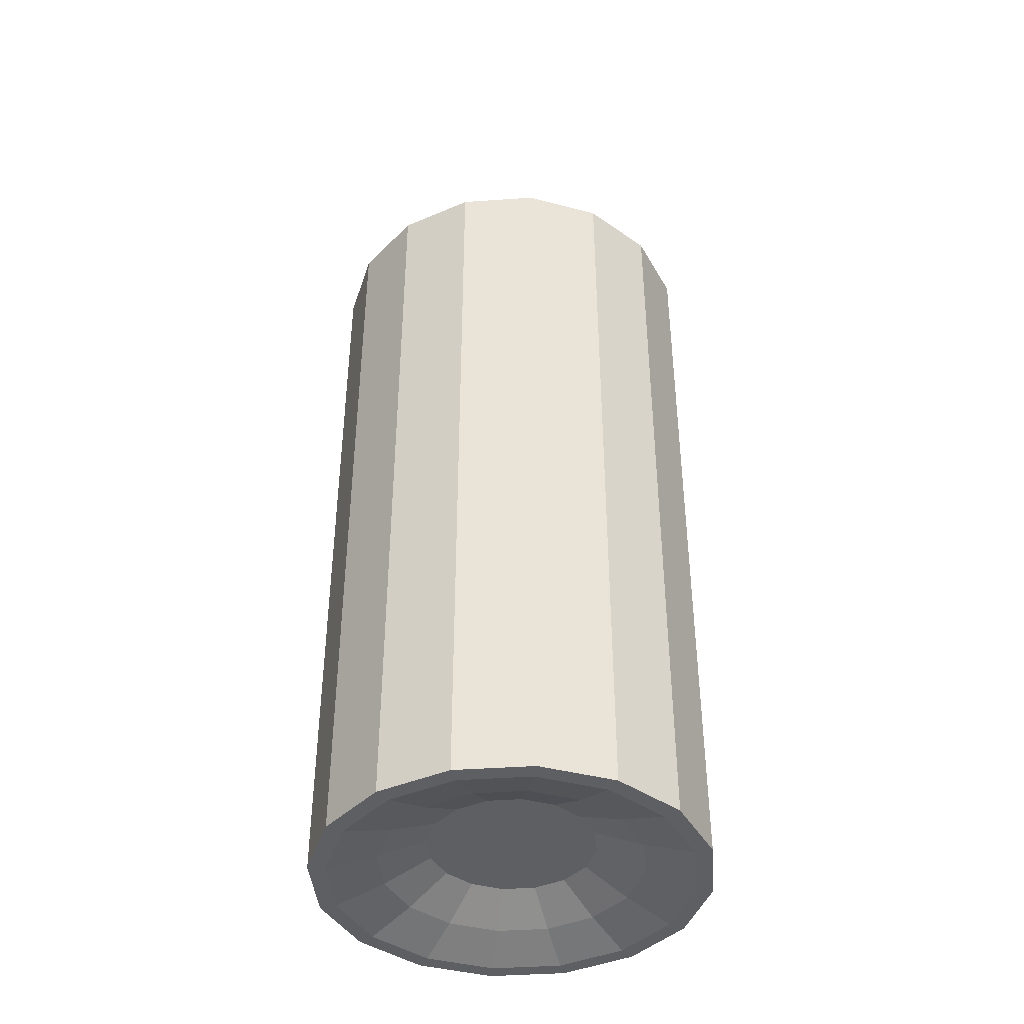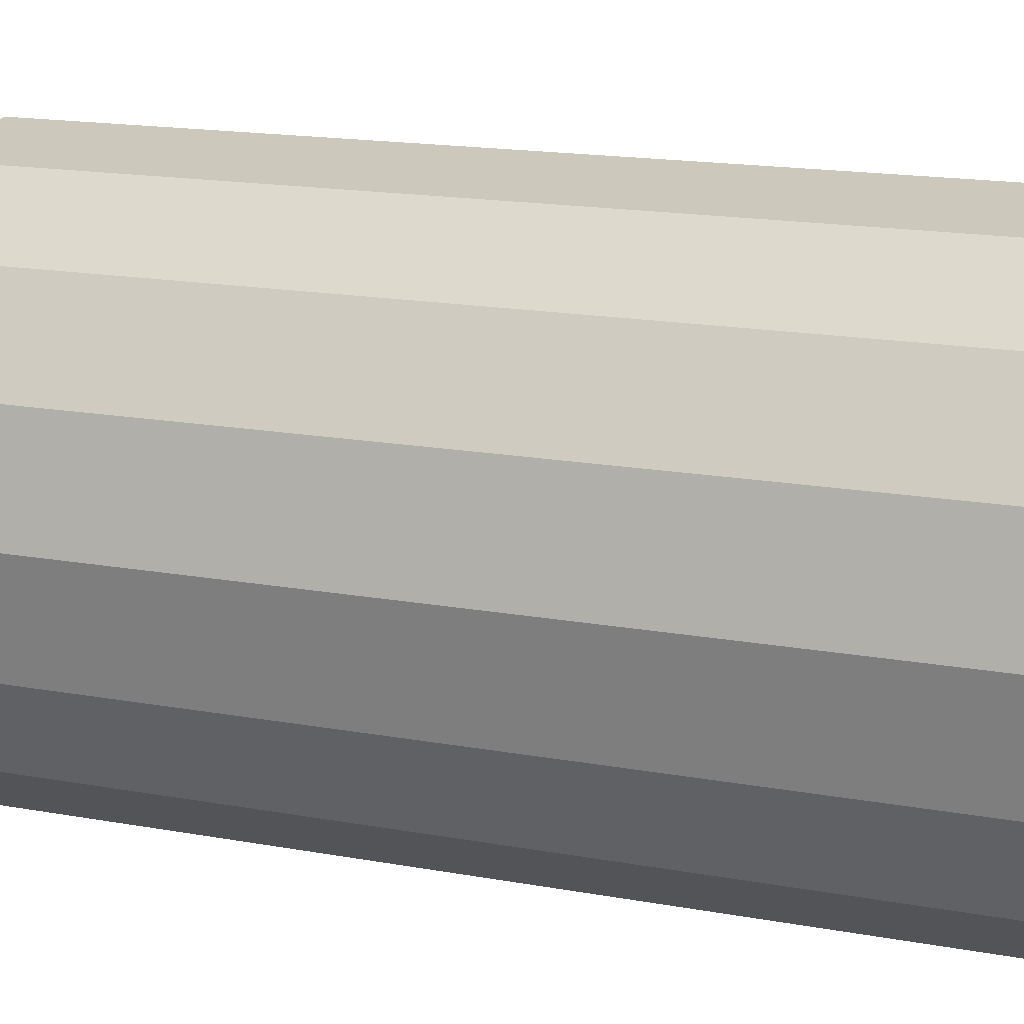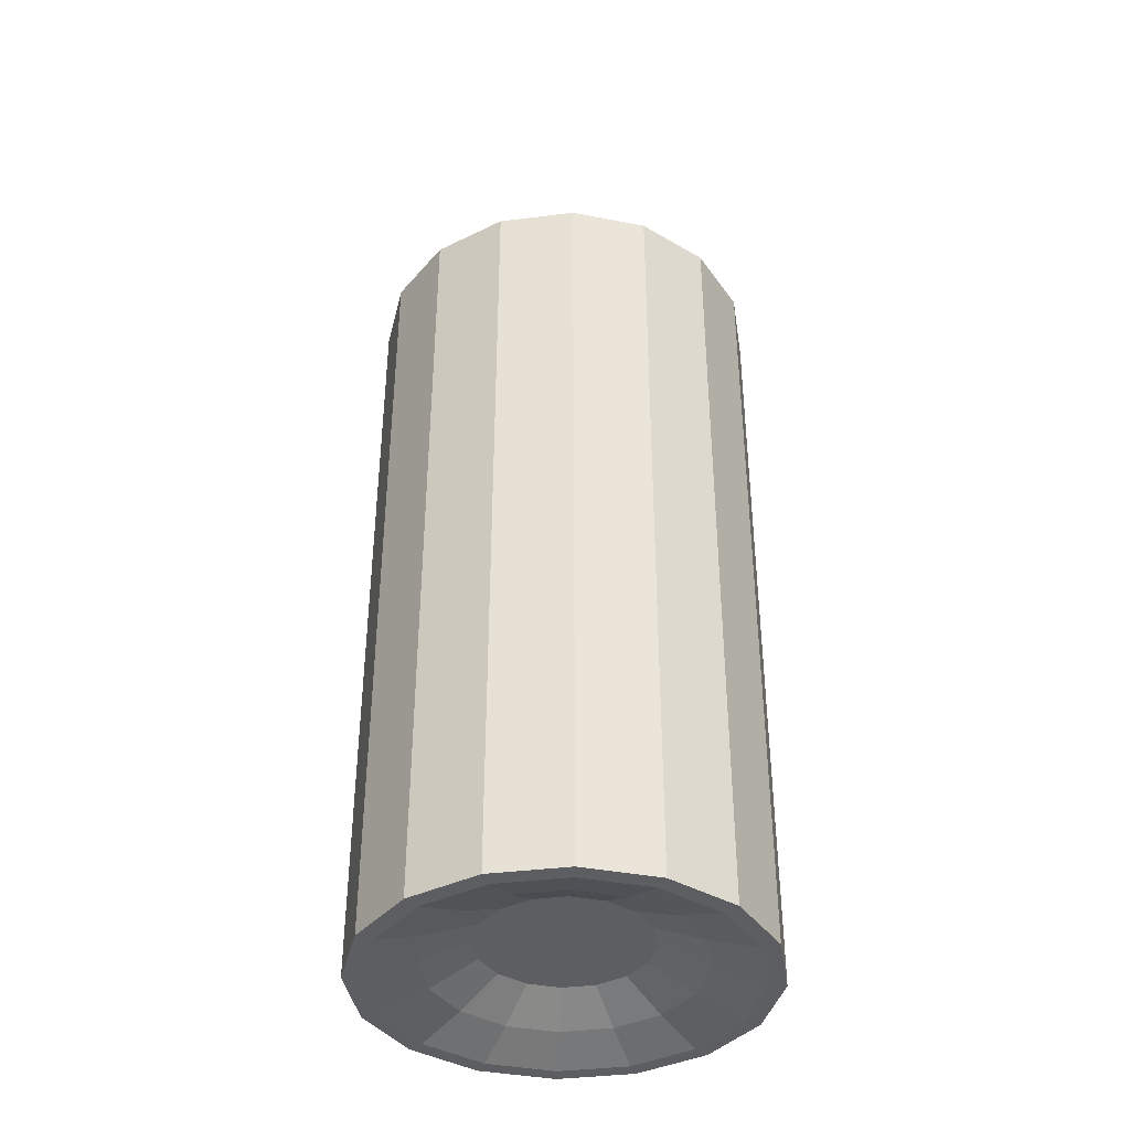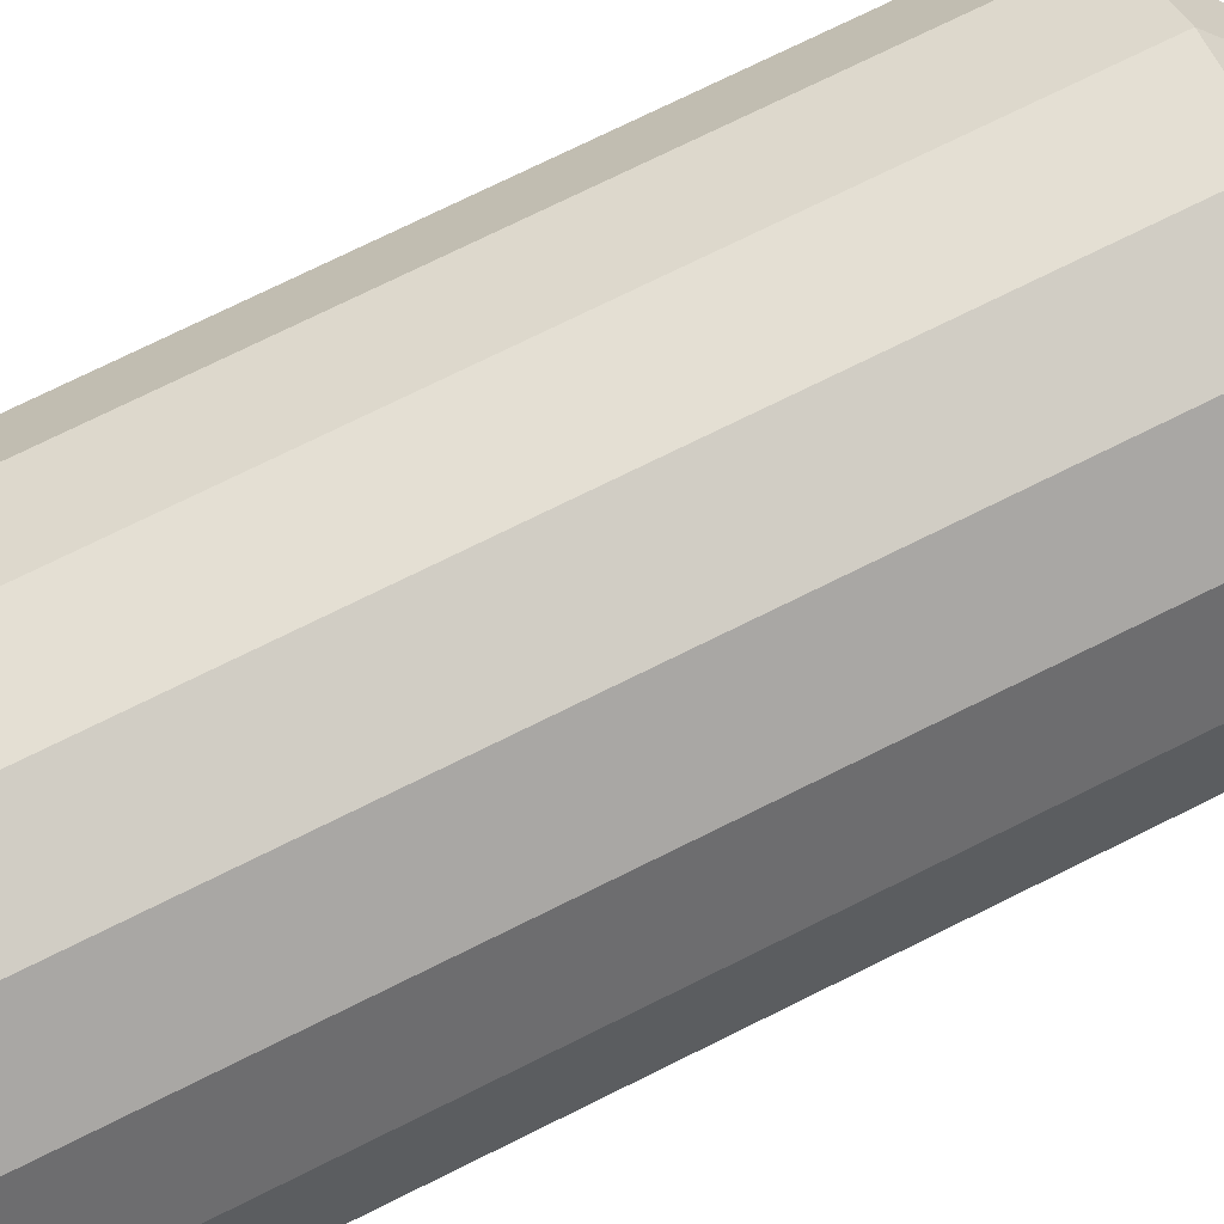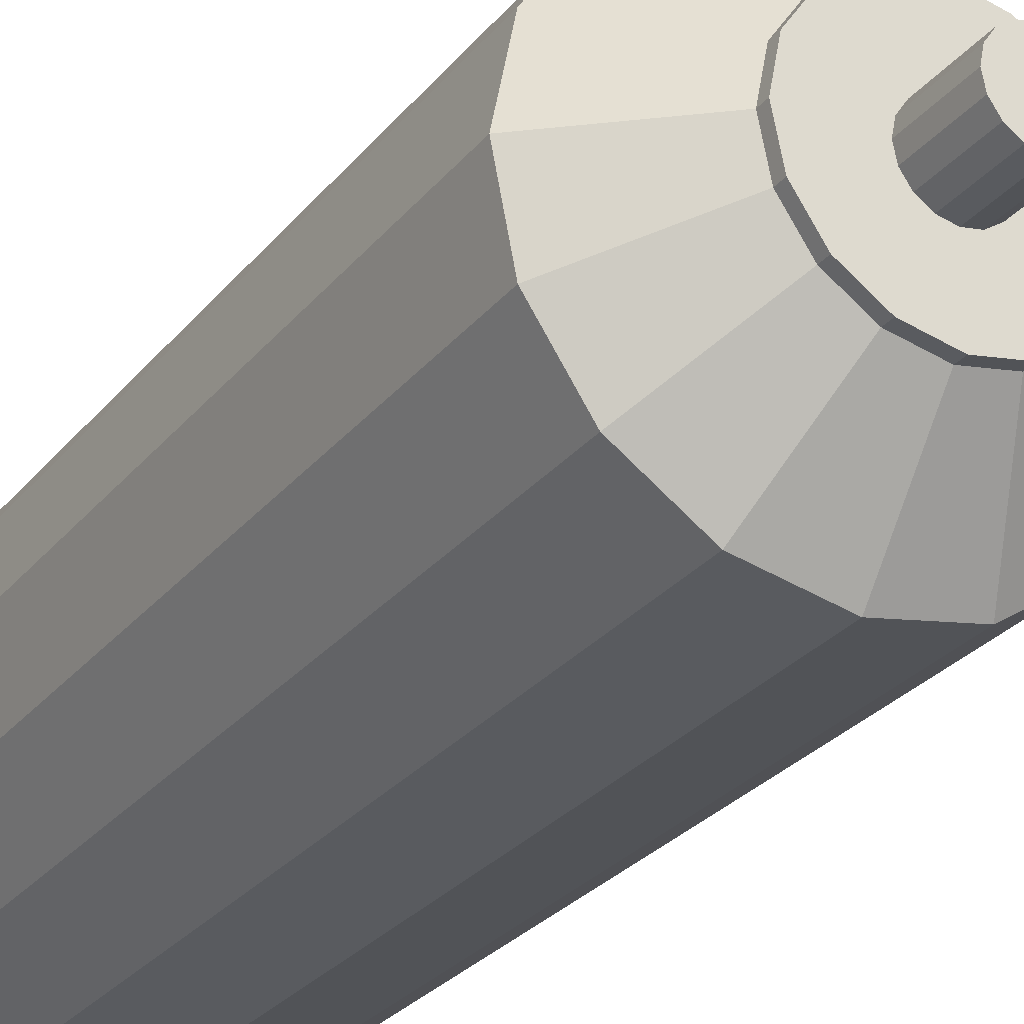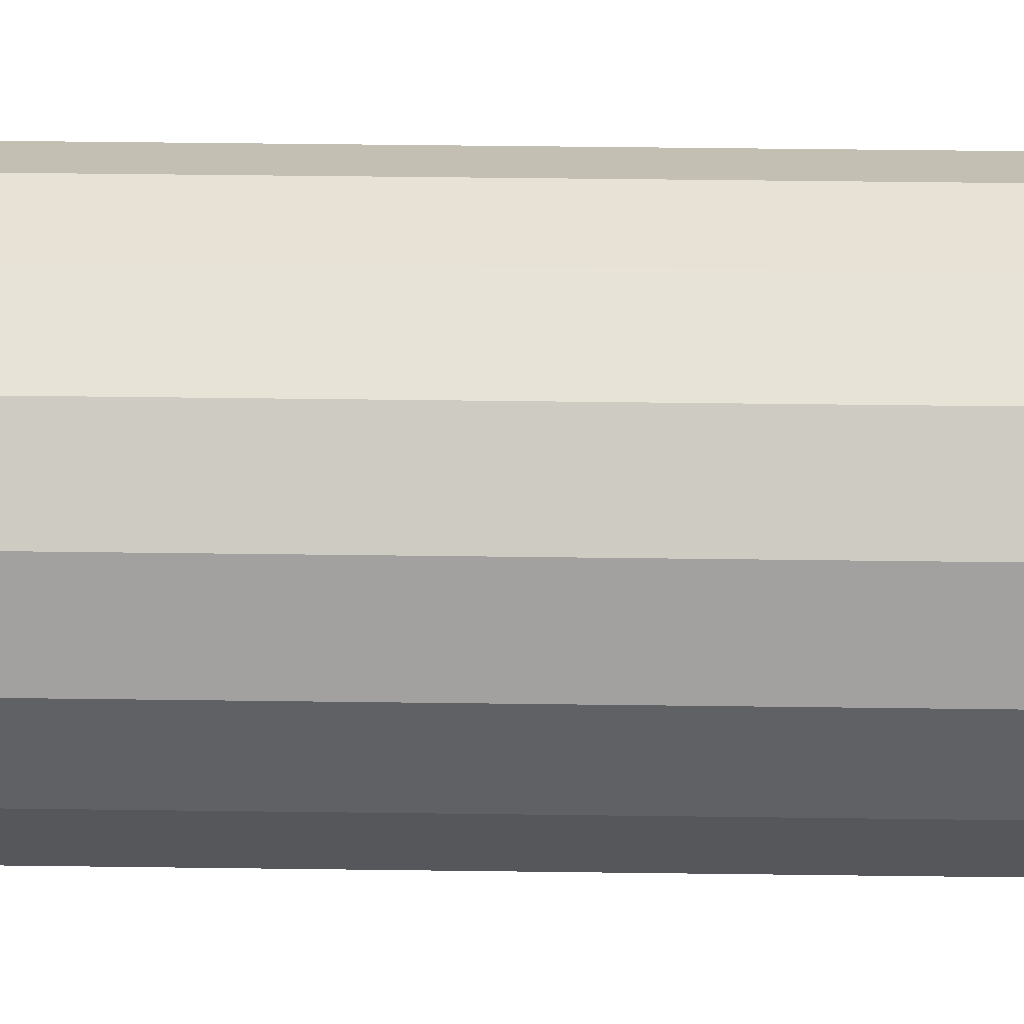
<metadata>
{"format":"obj","ext":"obj","renderer":"f3d","projection":"perspective","resolution":1024,"background":"white","views":[{"elev":-41.4,"azim":38.6,"up":"+Y"},{"elev":13.2,"azim":-64.9,"up":"+Z"},{"elev":-39.0,"azim":-47.4,"up":"+Y"},{"elev":74.0,"azim":63.6,"up":"+Z"},{"elev":-27.7,"azim":149.6,"up":"+Z"},{"elev":51.4,"azim":-89.2,"up":"+Z"}]}
</metadata>
<code>
o Cylinder.001
v 0 -0.8085 -0.4249
v 0 3 -1
v 0.1626 -0.8085 -0.3925
v 0.3827 3 -0.9239
v 0.3004 -0.8085 -0.3004
v 0.7071 3 -0.7071
v 0.3925 -0.8085 -0.1626
v 0.9239 3 -0.3827
v 0.4249 -0.8085 0
v 1 3 0
v 0.3925 -0.8085 0.1626
v 0.9239 3 0.3827
v 0.3004 -0.8085 0.3004
v 0.7071 3 0.7071
v 0.1626 -0.8085 0.3925
v 0.3827 3 0.9239
v 0 -0.8085 0.4249
v 0 3 1
v -0.1626 -0.8085 0.3925
v -0.3827 3 0.9239
v -0.3004 -0.8085 0.3004
v -0.7071 3 0.7071
v -0.3925 -0.8085 0.1626
v -0.9239 3 0.3827
v -0.4249 -0.8085 0
v -1 3 0
v -0.3925 -0.8085 -0.1626
v -0.9239 3 -0.3827
v -0.3004 -0.8085 -0.3004
v -0.7071 3 -0.7071
v -0.1626 -0.8085 -0.3925
v -0.3827 3 -0.9239
v 0 3.4 -0.5248
v 0.2008 3.4 -0.4849
v 0.3711 3.4 -0.3711
v 0.4849 3.4 -0.2008
v 0.5248 3.4 0
v 0.4849 3.4 0.2008
v 0.3711 3.4 0.3711
v 0.2008 3.4 0.4849
v 0 3.4 0.5248
v -0.2008 3.4 0.4849
v -0.3711 3.4 0.3711
v -0.4849 3.4 0.2008
v -0.5248 3.4 0
v -0.4849 3.4 -0.2008
v -0.3711 3.4 -0.3711
v -0.2008 3.4 -0.4849
v 0 3.454 -0.1827
v 0.0699 3.454 -0.1687
v 0.1292 3.454 -0.1292
v 0.1687 3.454 -0.0699
v 0.1827 3.454 0
v 0.1687 3.454 0.0699
v 0.1292 3.454 0.1292
v 0.0699 3.454 0.1687
v 0 3.454 0.1827
v -0.0699 3.454 0.1687
v -0.1292 3.454 0.1292
v -0.1687 3.454 0.0699
v -0.1827 3.454 0
v -0.1687 3.454 -0.0699
v -0.1292 3.454 -0.1292
v -0.0699 3.454 -0.1687
v 0.2008 3.454 -0.4849
v 0 3.454 -0.5248
v 0.3711 3.454 -0.3711
v 0.4849 3.454 -0.2008
v 0.5248 3.454 0
v 0.4849 3.454 0.2008
v 0.3711 3.454 0.3711
v 0.2008 3.454 0.4849
v 0 3.454 0.5248
v -0.2008 3.454 0.4849
v -0.3711 3.454 0.3711
v -0.4849 3.454 0.2008
v -0.5248 3.454 0
v -0.4849 3.454 -0.2008
v -0.3711 3.454 -0.3711
v -0.2008 3.454 -0.4849
v 0 3.799 -0.1827
v 0.0699 3.799 -0.1687
v 0.1292 3.799 -0.1292
v 0.1687 3.799 -0.0699
v 0.1827 3.799 0
v 0.1687 3.799 0.0699
v 0.1292 3.799 0.1292
v 0.0699 3.799 0.1687
v 0 3.799 0.1827
v -0.0699 3.799 0.1687
v -0.1292 3.799 0.1292
v -0.1687 3.799 0.0699
v -0.1827 3.799 0
v -0.1687 3.799 -0.0699
v -0.1292 3.799 -0.1292
v -0.0699 3.799 -0.1687
v 0 -1 -1
v 0.3827 -1 -0.9239
v 0.7071 -1 -0.7071
v 0.9239 -1 -0.3827
v 1 -1 0
v 0.9239 -1 0.3827
v 0.7071 -1 0.7071
v 0.3827 -1 0.9239
v 0 -1 1
v -0.3827 -1 0.9239
v -0.7071 -1 0.7071
v -0.9239 -1 0.3827
v -1 -1 0
v -0.9239 -1 -0.3827
v -0.7071 -1 -0.7071
v -0.3827 -1 -0.9239
v 0 -1 -0.9141
v 0.3498 -1 -0.8445
v 0.6464 -1 -0.6464
v 0.8445 -1 -0.3498
v 0.9141 -1 0
v 0.8445 -1 0.3498
v 0.6464 -1 0.6464
v 0.3498 -1 0.8445
v 0 -1 0.9141
v -0.3498 -1 0.8445
v -0.6464 -1 0.6464
v -0.8445 -1 0.3498
v -0.9141 -1 0
v -0.8445 -1 -0.3498
v -0.6464 -1 -0.6464
v -0.3498 -1 -0.8445
v 0 -0.9164 -0.6657
v 0.2547 -0.9164 -0.615
v 0.4707 -0.9164 -0.4707
v 0.615 -0.9164 -0.2547
v 0.6657 -0.9164 0
v 0.615 -0.9164 0.2547
v 0.4707 -0.9164 0.4707
v 0.2547 -0.9164 0.615
v 0 -0.9164 0.6657
v -0.2547 -0.9164 0.615
v -0.4707 -0.9164 0.4707
v -0.615 -0.9164 0.2547
v -0.6657 -0.9164 0
v -0.615 -0.9164 -0.2547
v -0.4707 -0.9164 -0.4707
v -0.2547 -0.9164 -0.615
f 97 2 4 98
f 98 4 6 99
f 99 6 8 100
f 100 8 10 101
f 101 10 12 102
f 102 12 14 103
f 103 14 16 104
f 104 16 18 105
f 105 18 20 106
f 106 20 22 107
f 107 22 24 108
f 108 24 26 109
f 109 26 28 110
f 110 28 30 111
f 111 30 32 112
f 112 32 2 97
f 12 10 37 38
f 1 3 5 7 9 11 13 15 17 19 21 23 25 27 29 31
f 44 43 75 76
f 22 20 42 43
f 32 30 47 48
f 8 6 35 36
f 18 16 40 41
f 4 2 33 34
f 28 26 45 46
f 14 12 38 39
f 24 22 43 44
f 2 32 48 33
f 10 8 36 37
f 20 18 41 42
f 30 28 46 47
f 6 4 34 35
f 16 14 39 40
f 26 24 44 45
f 37 36 68 69
f 45 44 76 77
f 38 37 69 70
f 46 45 77 78
f 39 38 70 71
f 47 46 78 79
f 40 39 71 72
f 48 47 79 80
f 41 40 72 73
f 34 33 66 65
f 33 48 80 66
f 42 41 73 74
f 35 34 65 67
f 43 42 74 75
f 36 35 67 68
f 49 50 65 66
f 50 51 67 65
f 51 52 68 67
f 52 53 69 68
f 53 54 70 69
f 54 55 71 70
f 55 56 72 71
f 56 57 73 72
f 57 58 74 73
f 58 59 75 74
f 59 60 76 75
f 60 61 77 76
f 61 62 78 77
f 62 63 79 78
f 63 64 80 79
f 64 49 66 80
f 114 113 97 98
f 115 114 98 99
f 116 115 99 100
f 117 116 100 101
f 118 117 101 102
f 119 118 102 103
f 120 119 103 104
f 121 120 104 105
f 122 121 105 106
f 123 122 106 107
f 124 123 107 108
f 125 124 108 109
f 126 125 109 110
f 127 126 110 111
f 128 127 111 112
f 113 128 112 97
f 130 129 113 114
f 131 130 114 115
f 132 131 115 116
f 133 132 116 117
f 134 133 117 118
f 135 134 118 119
f 136 135 119 120
f 137 136 120 121
f 138 137 121 122
f 139 138 122 123
f 140 139 123 124
f 141 140 124 125
f 142 141 125 126
f 143 142 126 127
f 144 143 127 128
f 129 144 128 113
f 3 1 129 130
f 5 3 130 131
f 7 5 131 132
f 9 7 132 133
f 11 9 133 134
f 13 11 134 135
f 15 13 135 136
f 17 15 136 137
f 19 17 137 138
f 21 19 138 139
f 23 21 139 140
f 25 23 140 141
f 27 25 141 142
f 29 27 142 143
f 31 29 143 144
f 1 31 144 129
f 63 62 94 95
f 82 81 96 95 94 93 92 91 90 89 88 87 86 85 84 83
f 56 55 87 88
f 64 63 95 96
f 57 56 88 89
f 50 49 81 82
f 49 64 96 81
f 58 57 89 90
f 51 50 82 83
f 59 58 90 91
f 52 51 83 84
f 60 59 91 92
f 53 52 84 85
f 61 60 92 93
f 54 53 85 86
f 62 61 93 94
f 55 54 86 87

</code>
